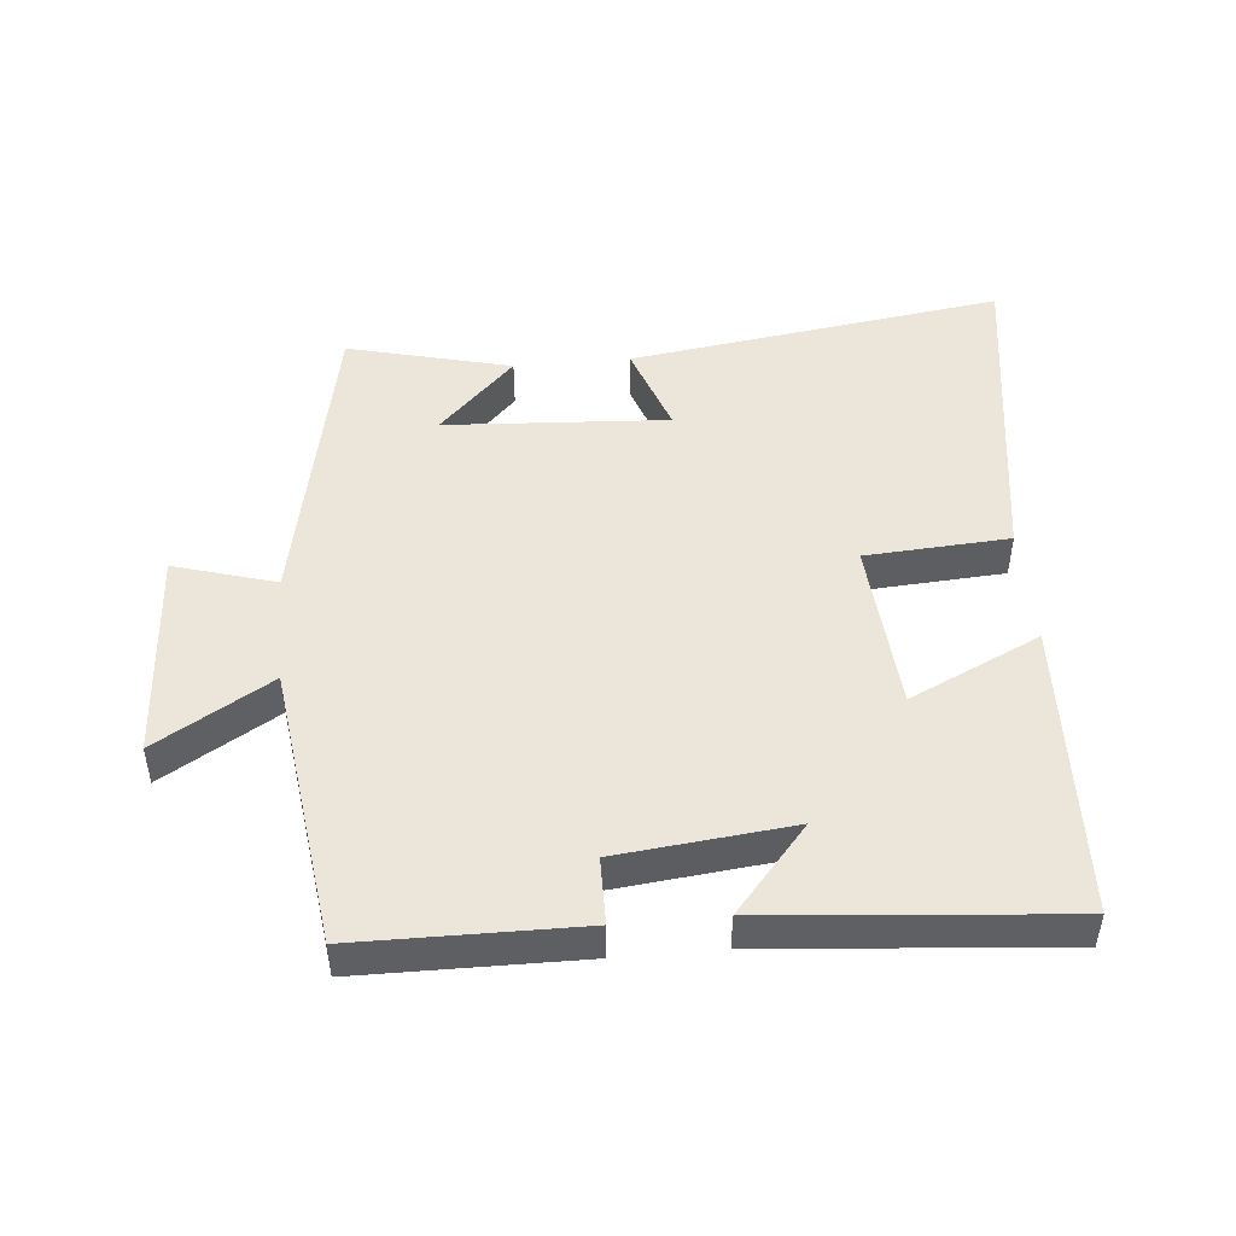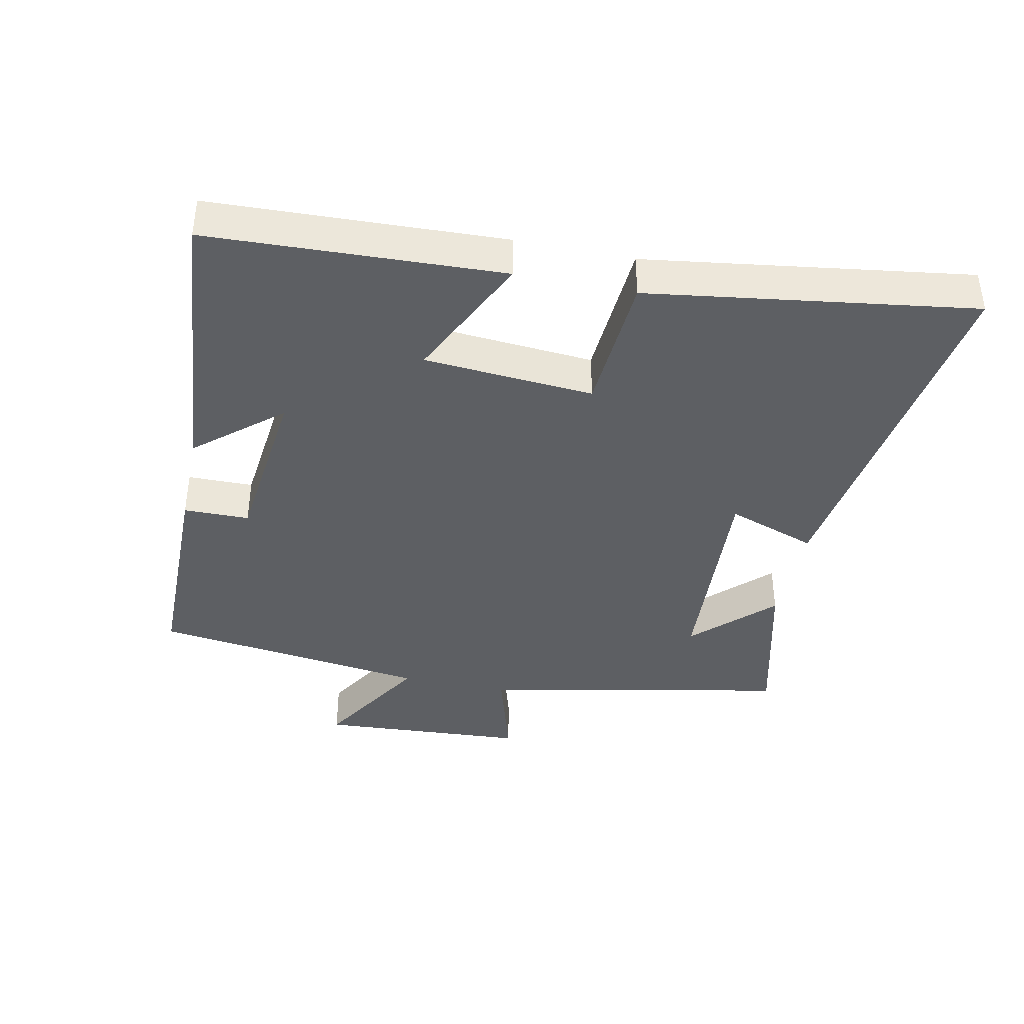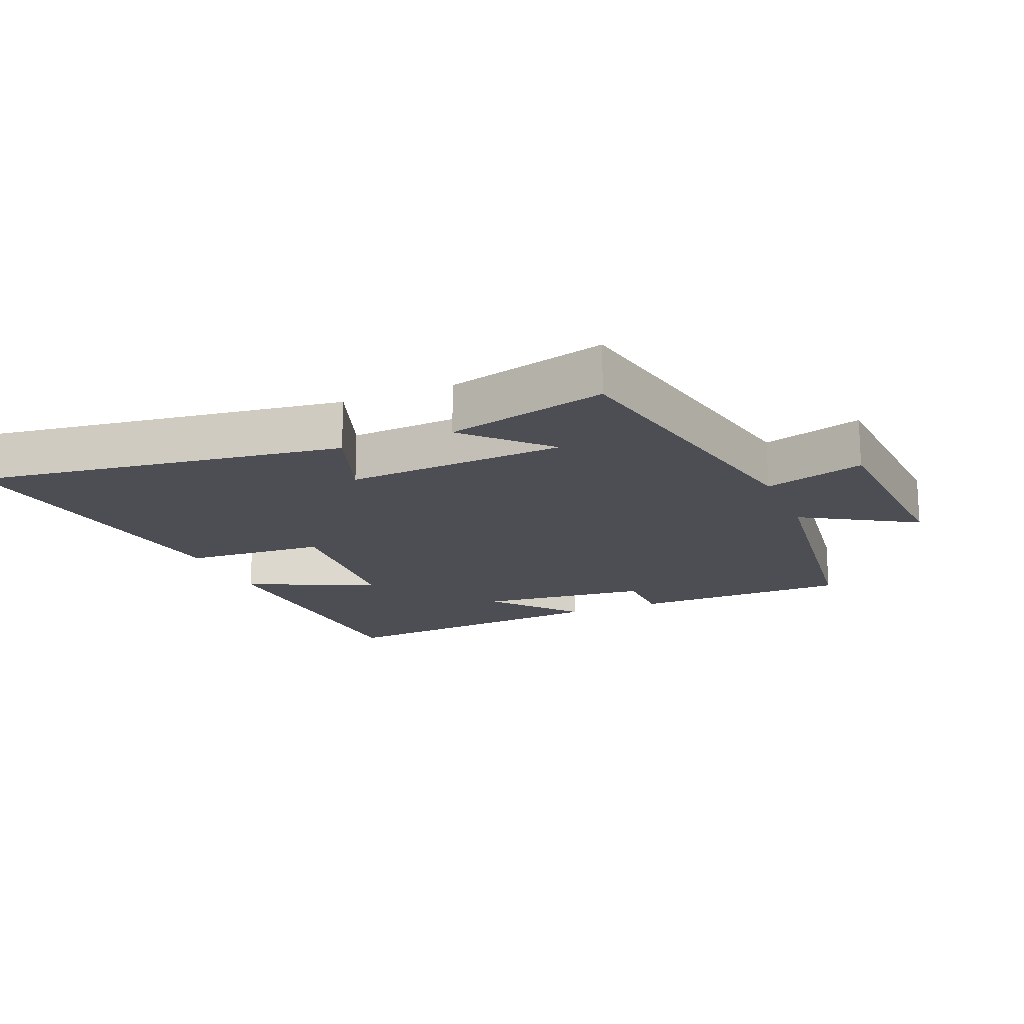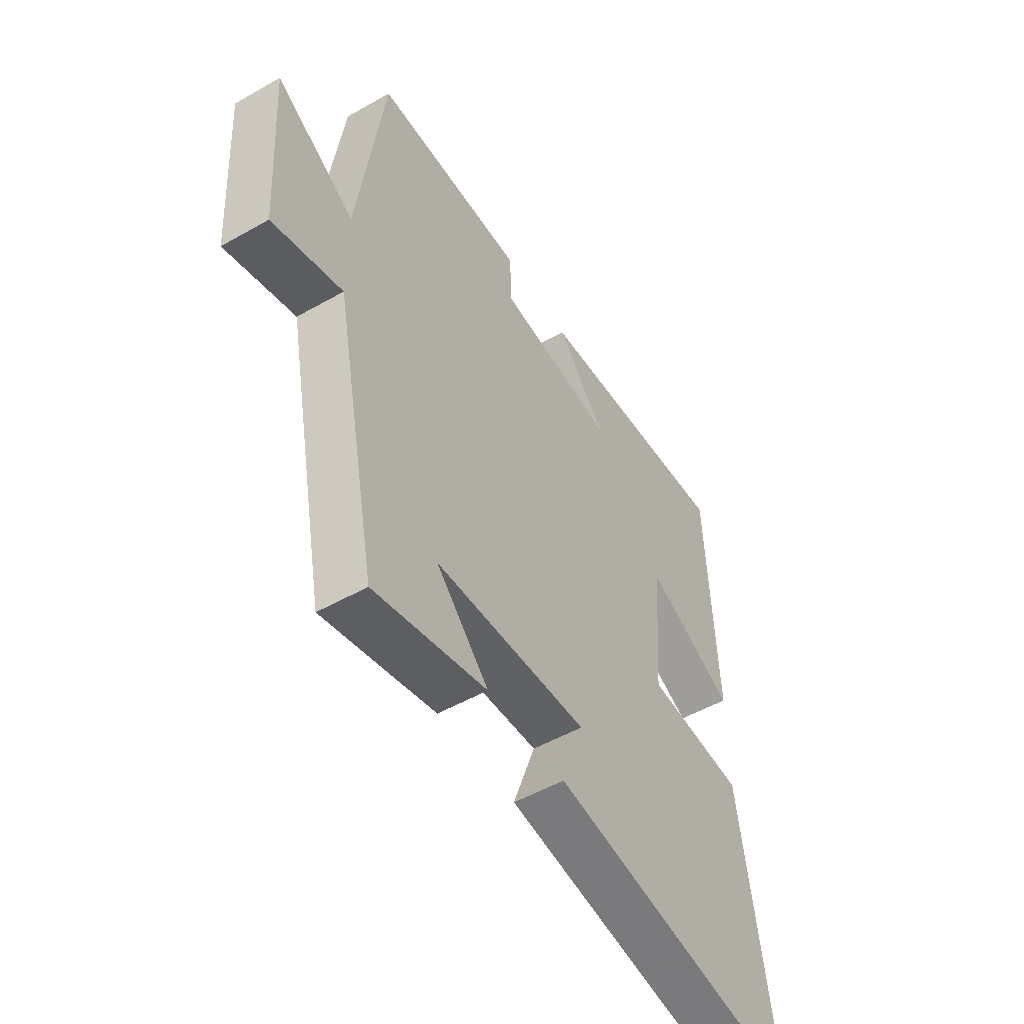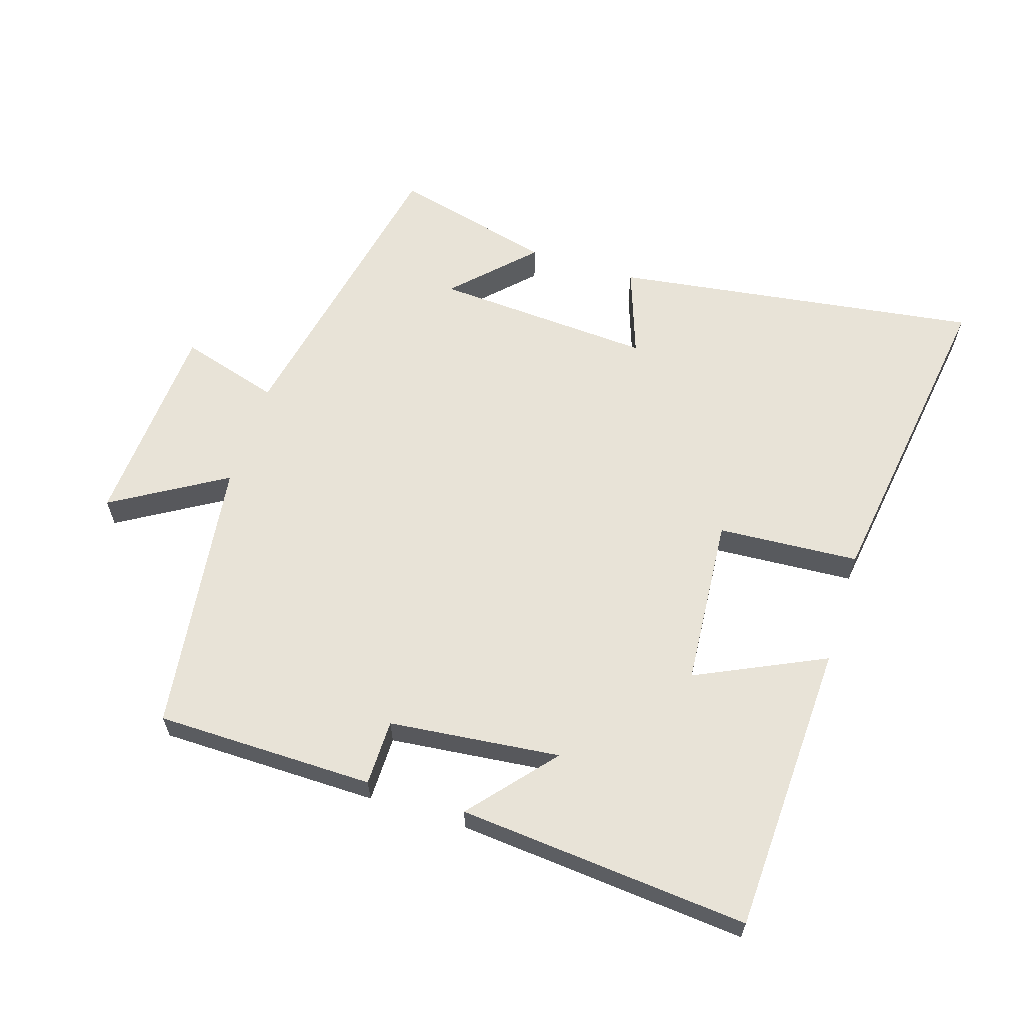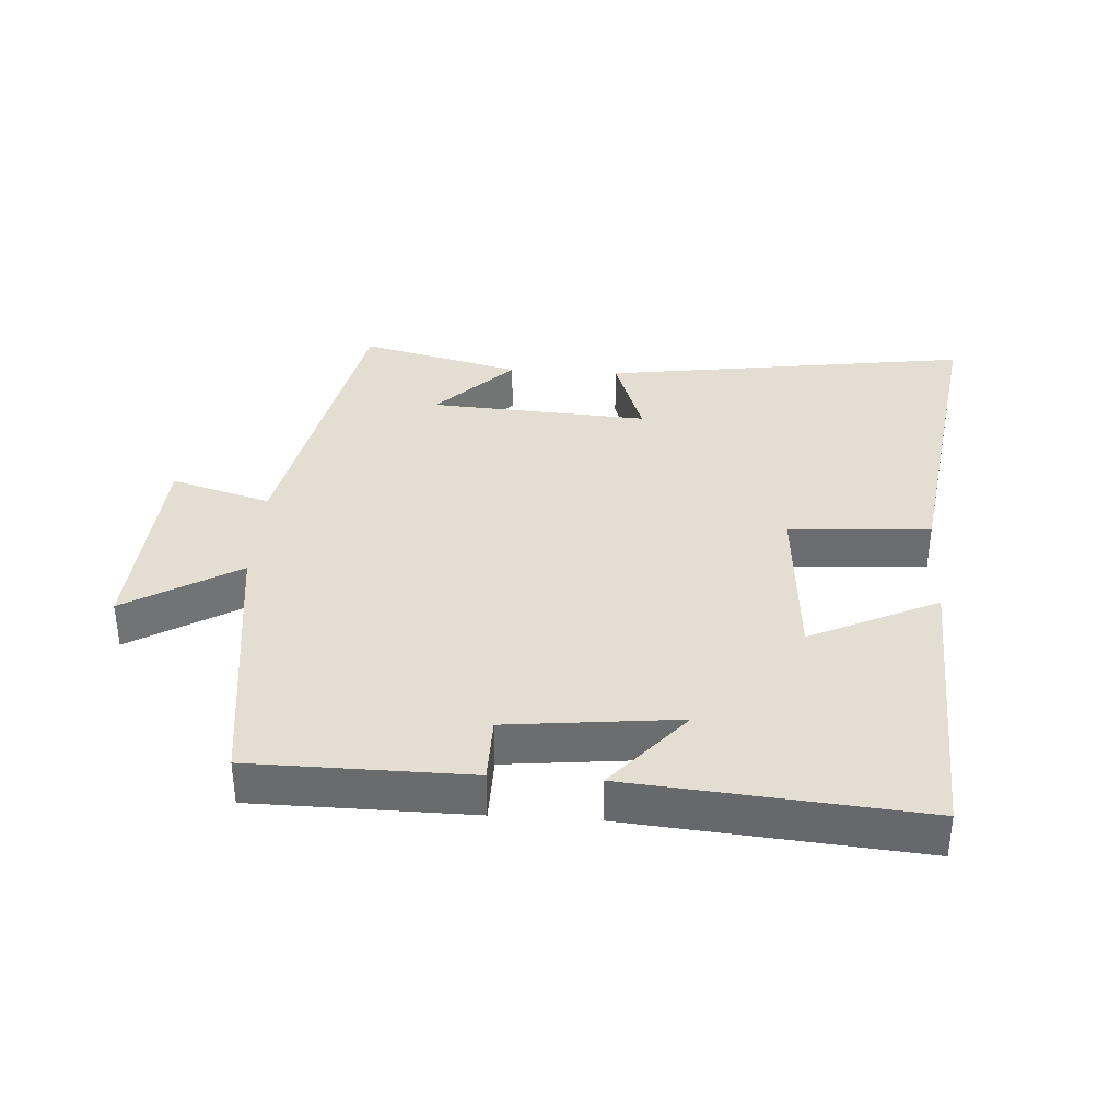
<metadata>
{"format":"obj","ext":"obj","renderer":"f3d","projection":"perspective","resolution":1024,"background":"white","views":[{"elev":47.9,"azim":-5.2,"up":"+Y"},{"elev":-39.8,"azim":78.2,"up":"+Y"},{"elev":-17.3,"azim":-157.3,"up":"+Y"},{"elev":-51.8,"azim":-58.4,"up":"+Z"},{"elev":61.9,"azim":17.6,"up":"+Y"},{"elev":36.3,"azim":3.7,"up":"+Y"}]}
</metadata>
<code>
v 0.571 0.07 -0.58
v 0.011 0.07 -0.5
v 0.059 0.07 -0.364
v -0.275 0.07 -0.384
v -0.161 0.07 -0.5
v -0.406 0.07 -0.561
v -0.5 0.07 -0.095
v -0.652 0.07 -0.14
v -0.672 0.07 0.178
v -0.5 0.07 0.075
v -0.444 0.07 0.497
v -0.112 0.07 0.5
v -0.111 0.07 0.4
v 0.149 0.07 0.372
v 0.04 0.07 0.5
v 0.482 0.07 0.538
v 0.5 0.07 0.093
v 0.305 0.07 0.185
v 0.285 0.07 -0.073
v 0.5 0.07 -0.087
v 0.571 0 -0.58
v 0.011 0 -0.5
v 0.059 0 -0.364
v -0.275 0 -0.384
v -0.161 0 -0.5
v -0.406 0 -0.561
v -0.5 0 -0.095
v -0.652 0 -0.14
v -0.672 0 0.178
v -0.5 0 0.075
v -0.444 0 0.497
v -0.112 0 0.5
v -0.111 0 0.4
v 0.149 0 0.372
v 0.04 0 0.5
v 0.482 0 0.538
v 0.5 0 0.093
v 0.305 0 0.185
v 0.285 0 -0.073
v 0.5 0 -0.087
f 1 2 3
f 20 1 3
f 19 20 3
f 18 19 3 4
f 16 17 18
f 16 18 4
f 14 15 16
f 14 16 4
f 13 14 4
f 12 13 4
f 11 12 4
f 10 11 4
f 7 8 9 10
f 7 10 4
f 6 7 4
f 4 5 6
f 23 22 21
f 23 21 40
f 23 40 39
f 24 23 39 38
f 38 37 36
f 24 38 36
f 36 35 34
f 24 36 34
f 24 34 33
f 24 33 32
f 24 32 31
f 24 31 30
f 30 29 28 27
f 24 30 27
f 24 27 26
f 26 25 24
f 1 21 22 2
f 2 22 23 3
f 3 23 24 4
f 4 24 25 5
f 5 25 26 6
f 6 26 27 7
f 7 27 28 8
f 8 28 29 9
f 9 29 30 10
f 10 30 31 11
f 11 31 32 12
f 12 32 33 13
f 13 33 34 14
f 14 34 35 15
f 15 35 36 16
f 16 36 37 17
f 17 37 38 18
f 18 38 39 19
f 19 39 40 20
f 20 40 21 1

</code>
